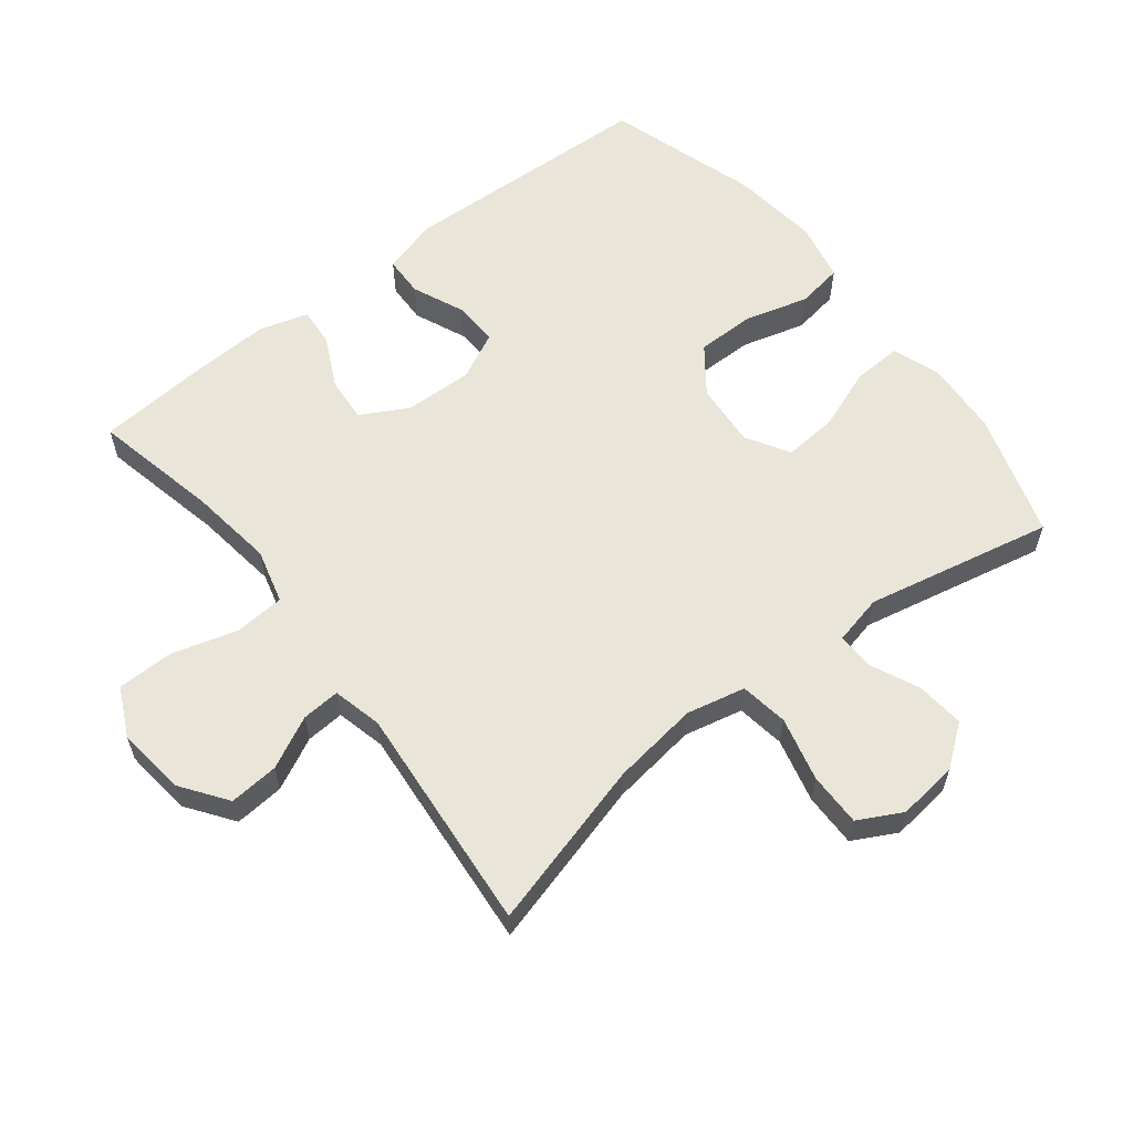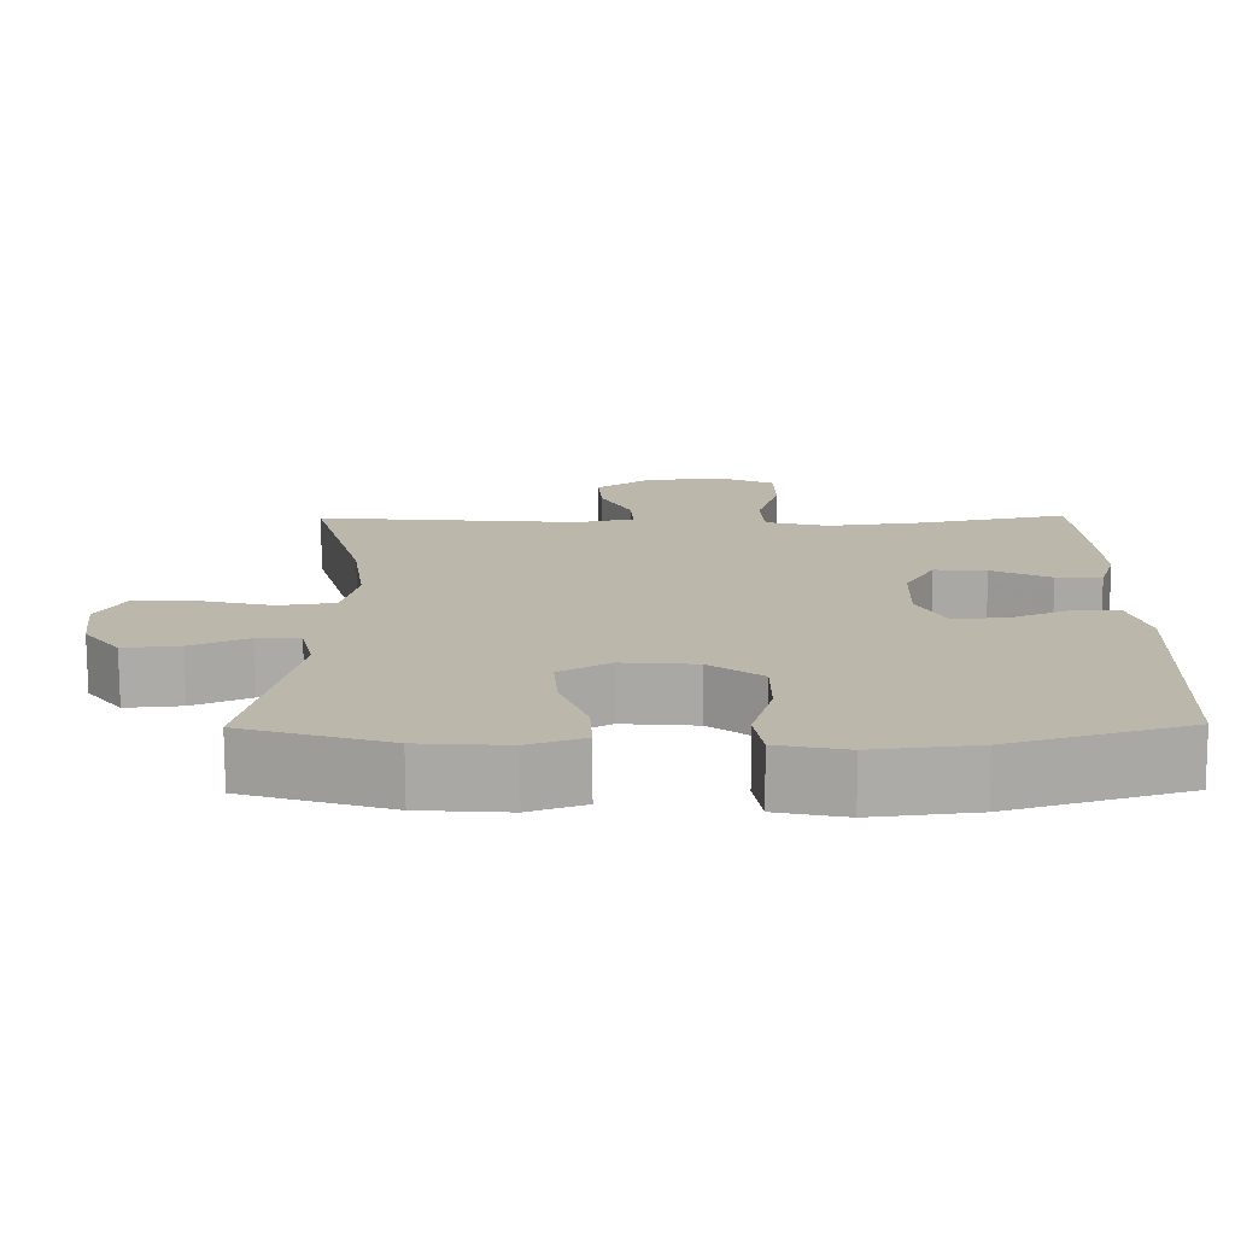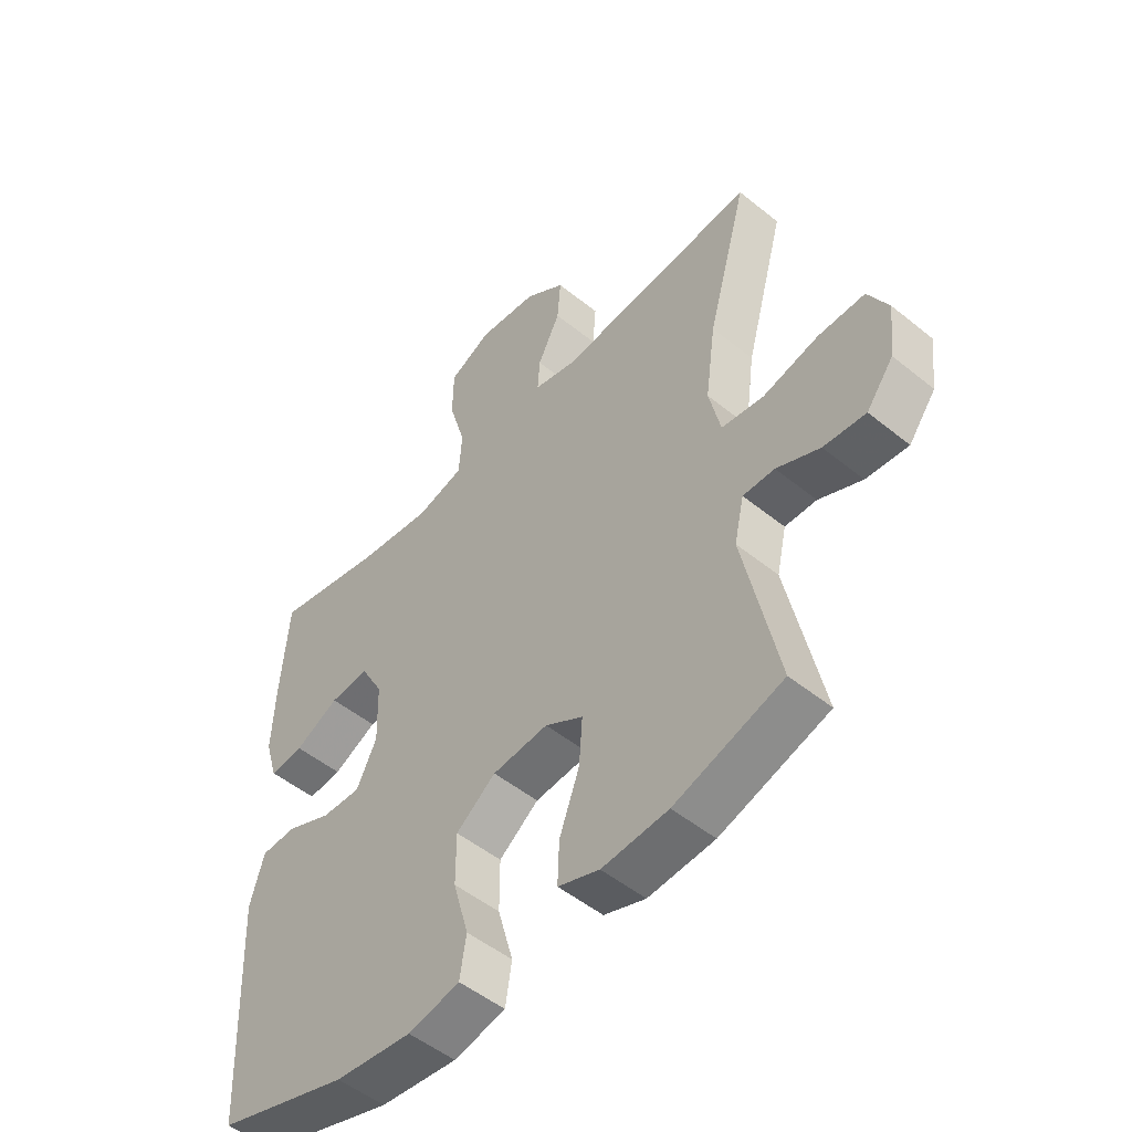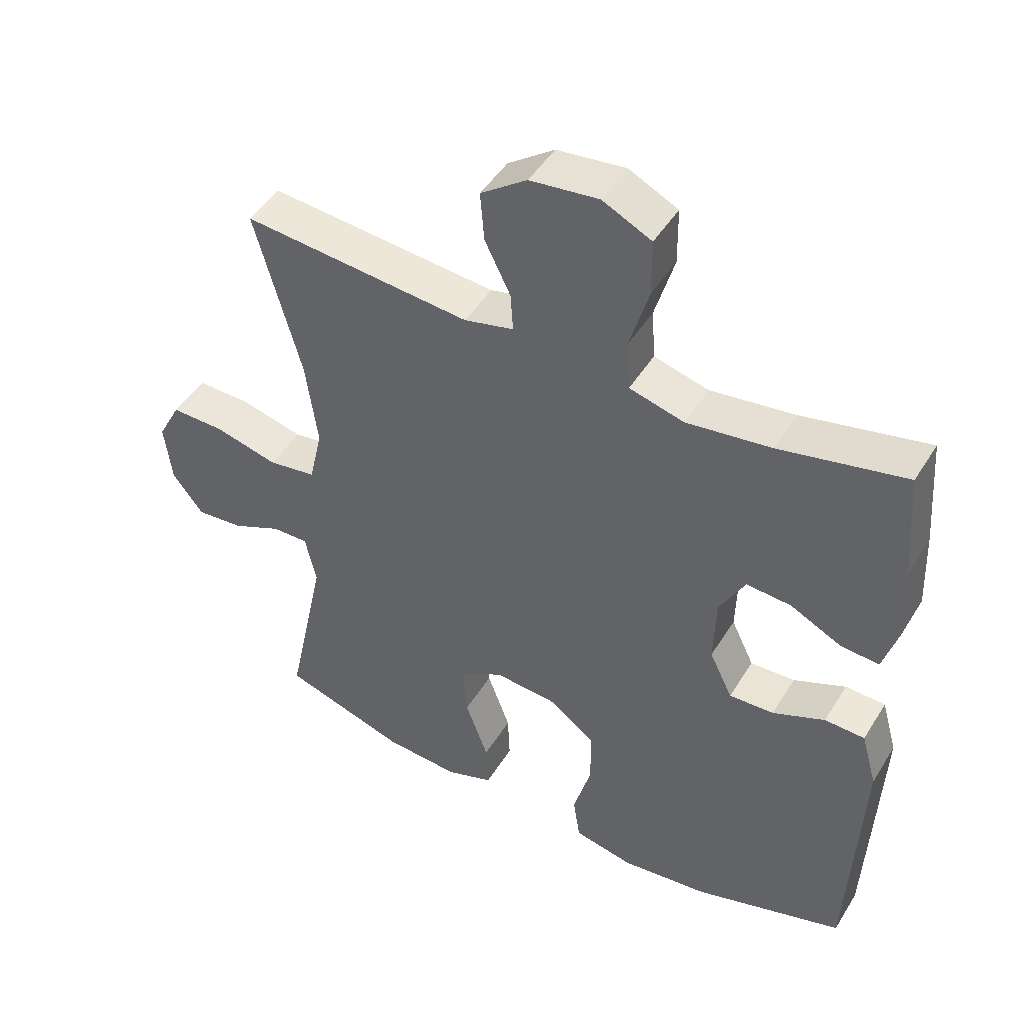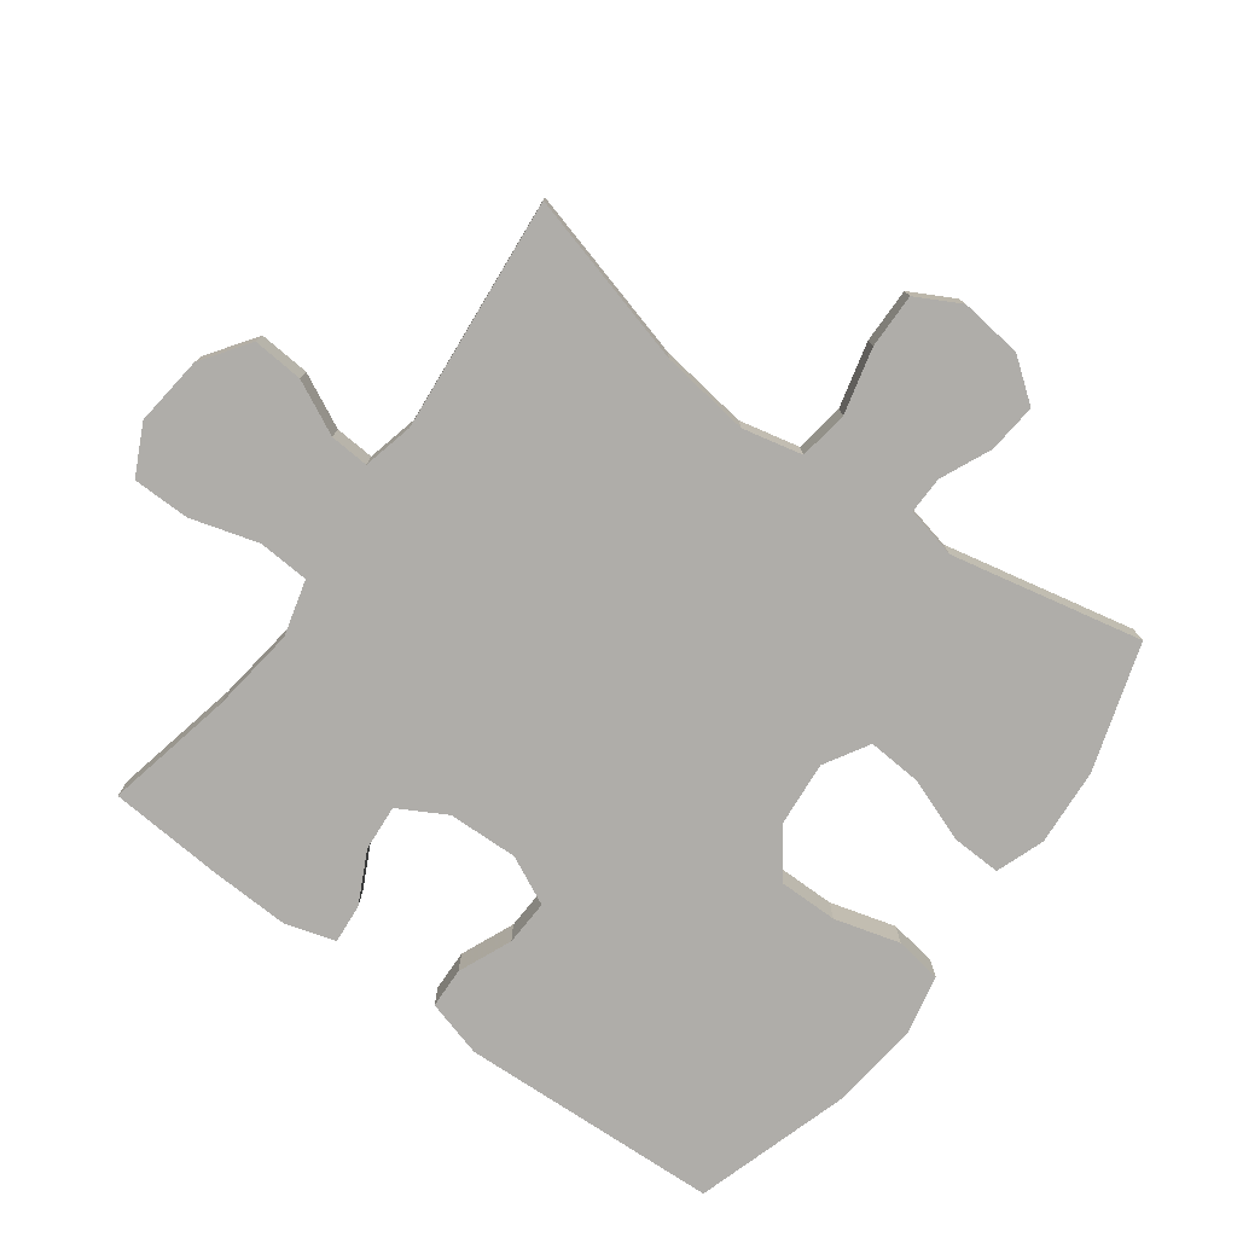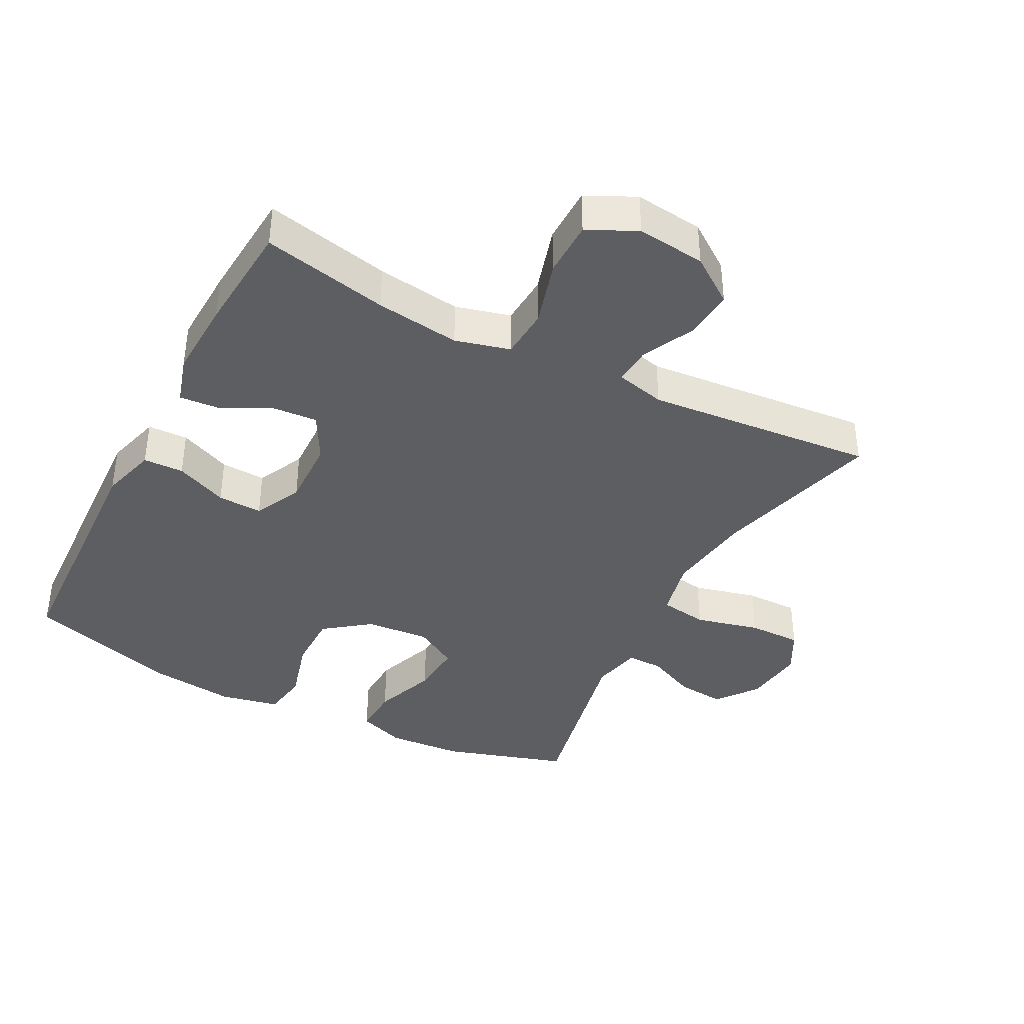
<metadata>
{"format":"obj","ext":"obj","renderer":"f3d","projection":"perspective","resolution":1024,"background":"white","views":[{"elev":59.7,"azim":51.9,"up":"+Y"},{"elev":-75.8,"azim":-179.8,"up":"+Z"},{"elev":-51.0,"azim":48.6,"up":"+Z"},{"elev":46.9,"azim":-149.8,"up":"+Z"},{"elev":-77.3,"azim":53.9,"up":"+Y"},{"elev":-39.1,"azim":-27.5,"up":"+Y"}]}
</metadata>
<code>
v -0.5 0.07 0.5
v -0.309 0.07 0.459
v -0.181 0.07 0.442
v -0.098 0.07 0.464
v -0.093 0.07 0.54
v -0.122 0.07 0.64
v -0.121 0.07 0.725
v -0.047 0.07 0.761
v 0.057 0.07 0.749
v 0.127 0.07 0.699
v 0.121 0.07 0.624
v 0.082 0.07 0.545
v 0.078 0.07 0.487
v 0.153 0.07 0.469
v 0.5 0.07 0.5
v 0.43 0.07 0.245
v 0.412 0.07 0.113
v 0.432 0.07 0.024
v 0.505 0.07 0.013
v 0.602 0.07 0.037
v 0.683 0.07 0.038
v 0.718 0.07 -0.028
v 0.707 0.07 -0.12
v 0.66 0.07 -0.182
v 0.587 0.07 -0.175
v 0.512 0.07 -0.141
v 0.457 0.07 -0.14
v 0.44 0.07 -0.216
v 0.5 0.07 -0.5
v 0.312 0.07 -0.559
v 0.197 0.07 -0.567
v 0.125 0.07 -0.541
v 0.128 0.07 -0.468
v 0.163 0.07 -0.373
v 0.169 0.07 -0.292
v 0.103 0.07 -0.253
v 0.006 0.07 -0.261
v -0.063 0.07 -0.313
v -0.063 0.07 -0.401
v -0.036 0.07 -0.498
v -0.047 0.07 -0.568
v -0.137 0.07 -0.587
v -0.271 0.07 -0.571
v -0.5 0.07 -0.5
v -0.517 0.07 -0.112
v -0.493 0.07 -0.027
v -0.432 0.07 -0.025
v -0.353 0.07 -0.059
v -0.285 0.07 -0.062
v -0.25 0.07 0.01
v -0.253 0.07 0.114
v -0.292 0.07 0.185
v -0.36 0.07 0.18
v -0.437 0.07 0.142
v -0.496 0.07 0.137
v -0.518 0.07 0.211
v -0.513 0.07 0.33
v -0.5 0 0.5
v -0.309 0 0.459
v -0.181 0 0.442
v -0.098 0 0.464
v -0.093 0 0.54
v -0.122 0 0.64
v -0.121 0 0.725
v -0.047 0 0.761
v 0.057 0 0.749
v 0.127 0 0.699
v 0.121 0 0.624
v 0.082 0 0.545
v 0.078 0 0.487
v 0.153 0 0.469
v 0.5 0 0.5
v 0.43 0 0.245
v 0.412 0 0.113
v 0.432 0 0.024
v 0.505 0 0.013
v 0.602 0 0.037
v 0.683 0 0.038
v 0.718 0 -0.028
v 0.707 0 -0.12
v 0.66 0 -0.182
v 0.587 0 -0.175
v 0.512 0 -0.141
v 0.457 0 -0.14
v 0.44 0 -0.216
v 0.5 0 -0.5
v 0.312 0 -0.559
v 0.197 0 -0.567
v 0.125 0 -0.541
v 0.128 0 -0.468
v 0.163 0 -0.373
v 0.169 0 -0.292
v 0.103 0 -0.253
v 0.006 0 -0.261
v -0.063 0 -0.313
v -0.063 0 -0.401
v -0.036 0 -0.498
v -0.047 0 -0.568
v -0.137 0 -0.587
v -0.271 0 -0.571
v -0.5 0 -0.5
v -0.517 0 -0.112
v -0.493 0 -0.027
v -0.432 0 -0.025
v -0.353 0 -0.059
v -0.285 0 -0.062
v -0.25 0 0.01
v -0.253 0 0.114
v -0.292 0 0.185
v -0.36 0 0.18
v -0.437 0 0.142
v -0.496 0 0.137
v -0.518 0 0.211
v -0.513 0 0.33
f 57 1 2
f 56 57 2
f 55 56 2
f 54 55 2
f 53 54 2
f 52 53 2 3
f 51 52 3 4
f 50 51 4
f 46 47 48
f 45 46 48
f 44 45 48
f 43 44 48
f 42 43 48
f 41 42 48
f 40 41 48
f 39 40 48
f 38 39 48 49
f 37 38 49 50
f 32 33 34
f 31 32 34
f 30 31 34
f 29 30 34
f 28 29 34
f 27 28 34 35
f 24 25 26
f 23 24 26
f 22 23 26
f 21 22 26
f 20 21 26
f 19 20 26
f 18 19 26 27
f 27 35 36
f 18 27 36
f 17 18 36
f 14 15 16
f 37 50 4
f 36 37 4
f 17 36 4
f 16 17 4
f 14 16 4
f 13 14 4
f 10 11 12
f 9 10 12
f 8 9 12
f 7 8 12
f 6 7 12
f 5 6 12
f 4 5 12 13
f 59 58 114
f 59 114 113
f 59 113 112
f 59 112 111
f 59 111 110
f 60 59 110 109
f 61 60 109 108
f 61 108 107
f 105 104 103
f 105 103 102
f 105 102 101
f 105 101 100
f 105 100 99
f 105 99 98
f 105 98 97
f 105 97 96
f 106 105 96 95
f 107 106 95 94
f 91 90 89
f 91 89 88
f 91 88 87
f 91 87 86
f 91 86 85
f 92 91 85 84
f 83 82 81
f 83 81 80
f 83 80 79
f 83 79 78
f 83 78 77
f 83 77 76
f 84 83 76 75
f 93 92 84
f 93 84 75
f 93 75 74
f 73 72 71
f 61 107 94
f 61 94 93
f 61 93 74
f 61 74 73
f 61 73 71
f 61 71 70
f 69 68 67
f 69 67 66
f 69 66 65
f 69 65 64
f 69 64 63
f 69 63 62
f 70 69 62 61
f 1 58 59 2
f 2 59 60 3
f 3 60 61 4
f 4 61 62 5
f 5 62 63 6
f 6 63 64 7
f 7 64 65 8
f 8 65 66 9
f 9 66 67 10
f 10 67 68 11
f 11 68 69 12
f 12 69 70 13
f 13 70 71 14
f 14 71 72 15
f 15 72 73 16
f 16 73 74 17
f 17 74 75 18
f 18 75 76 19
f 19 76 77 20
f 20 77 78 21
f 21 78 79 22
f 22 79 80 23
f 23 80 81 24
f 24 81 82 25
f 25 82 83 26
f 26 83 84 27
f 27 84 85 28
f 28 85 86 29
f 29 86 87 30
f 30 87 88 31
f 31 88 89 32
f 32 89 90 33
f 33 90 91 34
f 34 91 92 35
f 35 92 93 36
f 36 93 94 37
f 37 94 95 38
f 38 95 96 39
f 39 96 97 40
f 40 97 98 41
f 41 98 99 42
f 42 99 100 43
f 43 100 101 44
f 44 101 102 45
f 45 102 103 46
f 46 103 104 47
f 47 104 105 48
f 48 105 106 49
f 49 106 107 50
f 50 107 108 51
f 51 108 109 52
f 52 109 110 53
f 53 110 111 54
f 54 111 112 55
f 55 112 113 56
f 56 113 114 57
f 57 114 58 1

</code>
